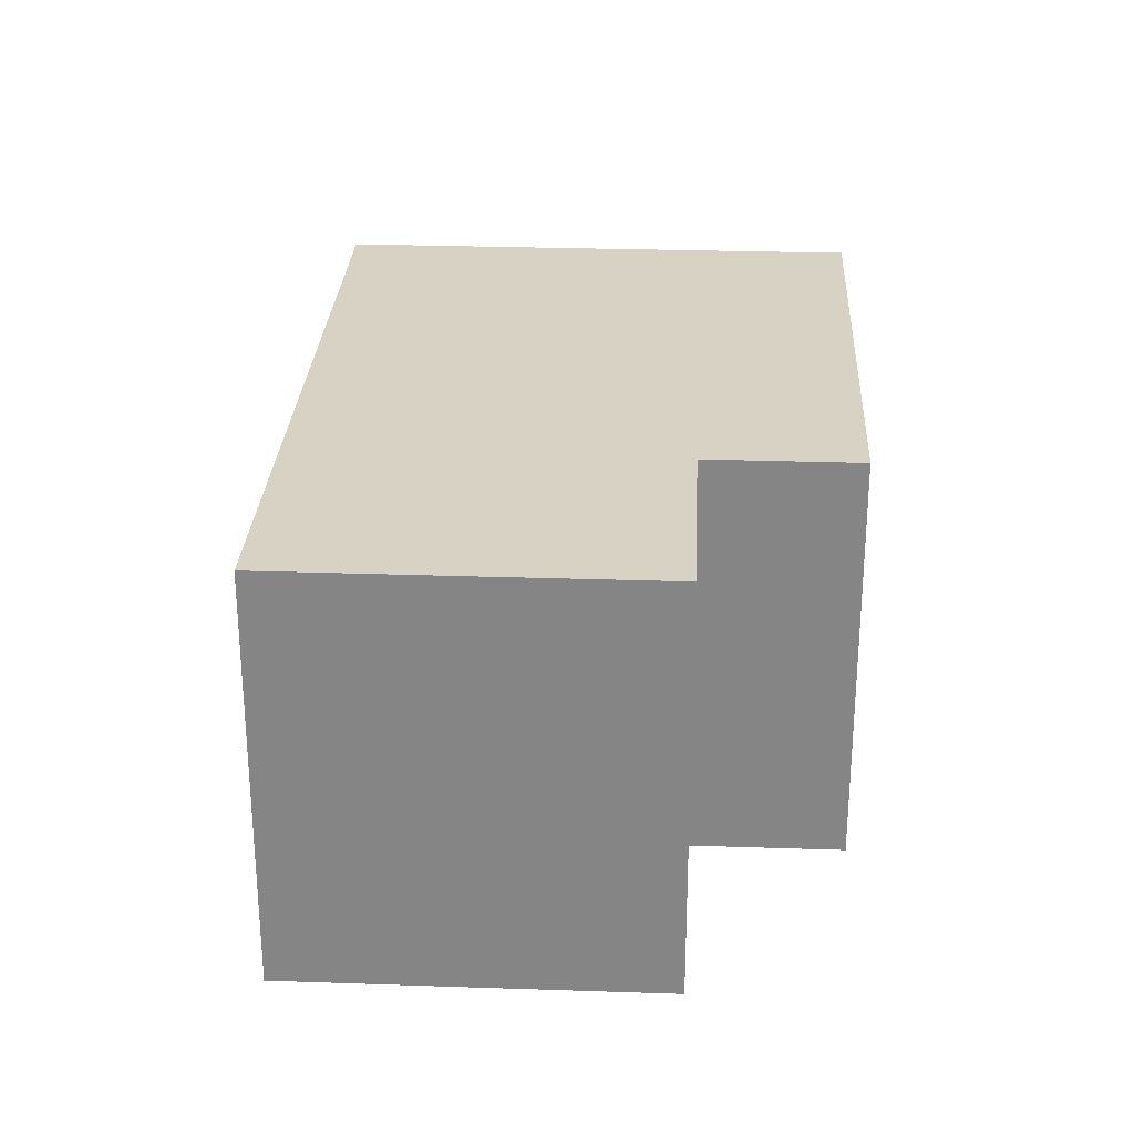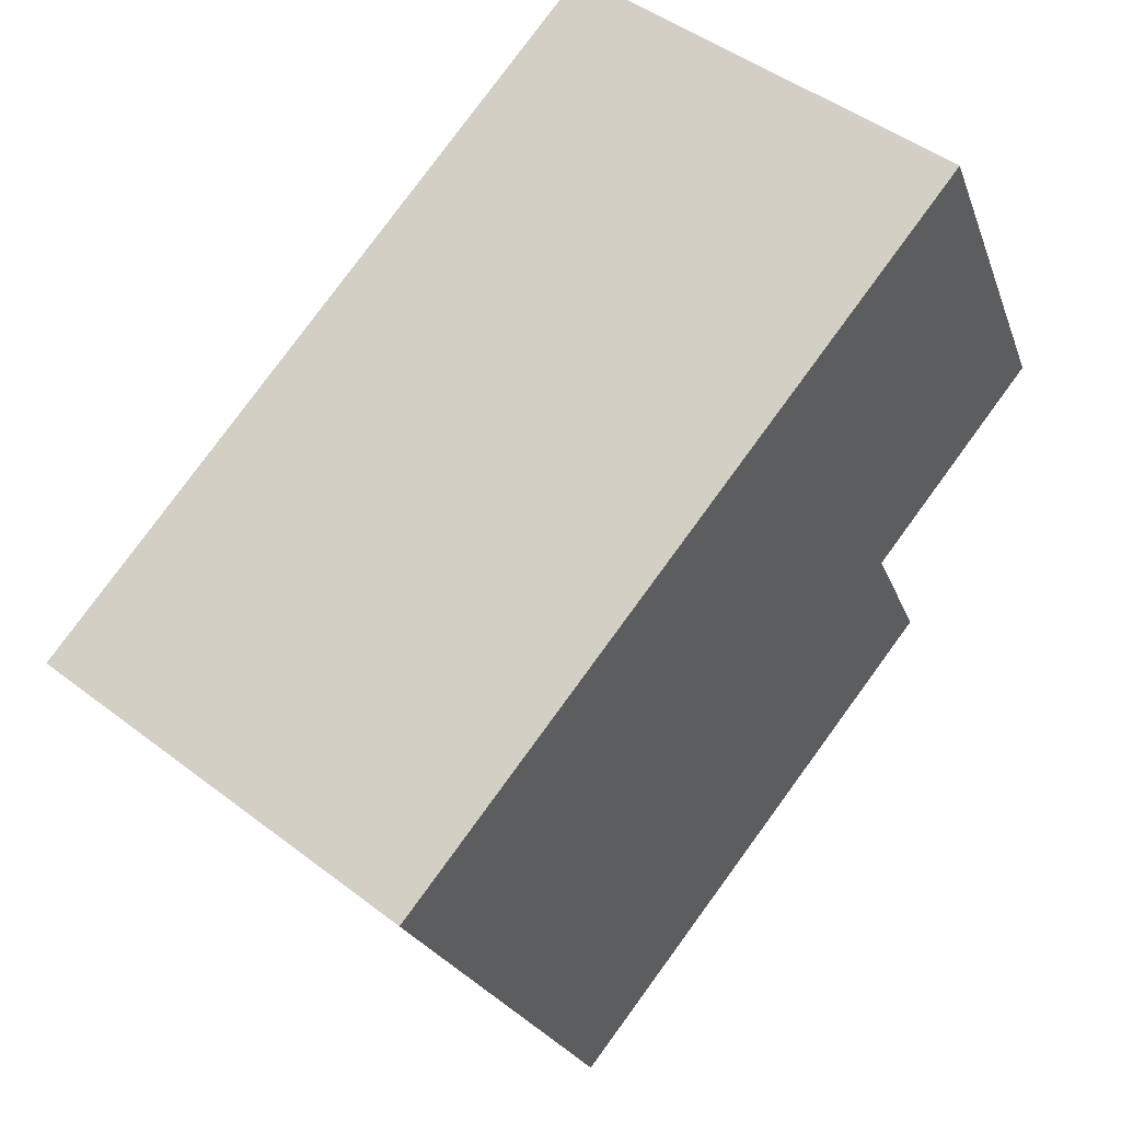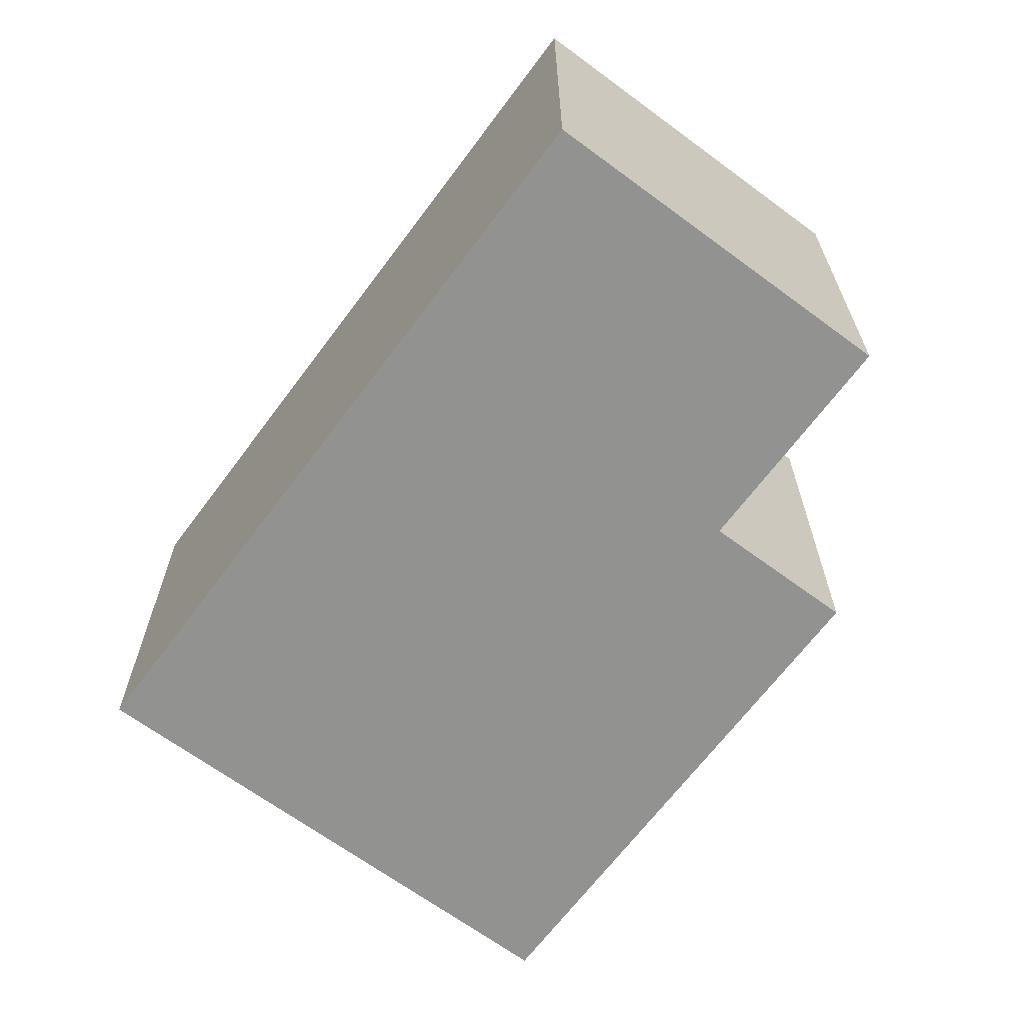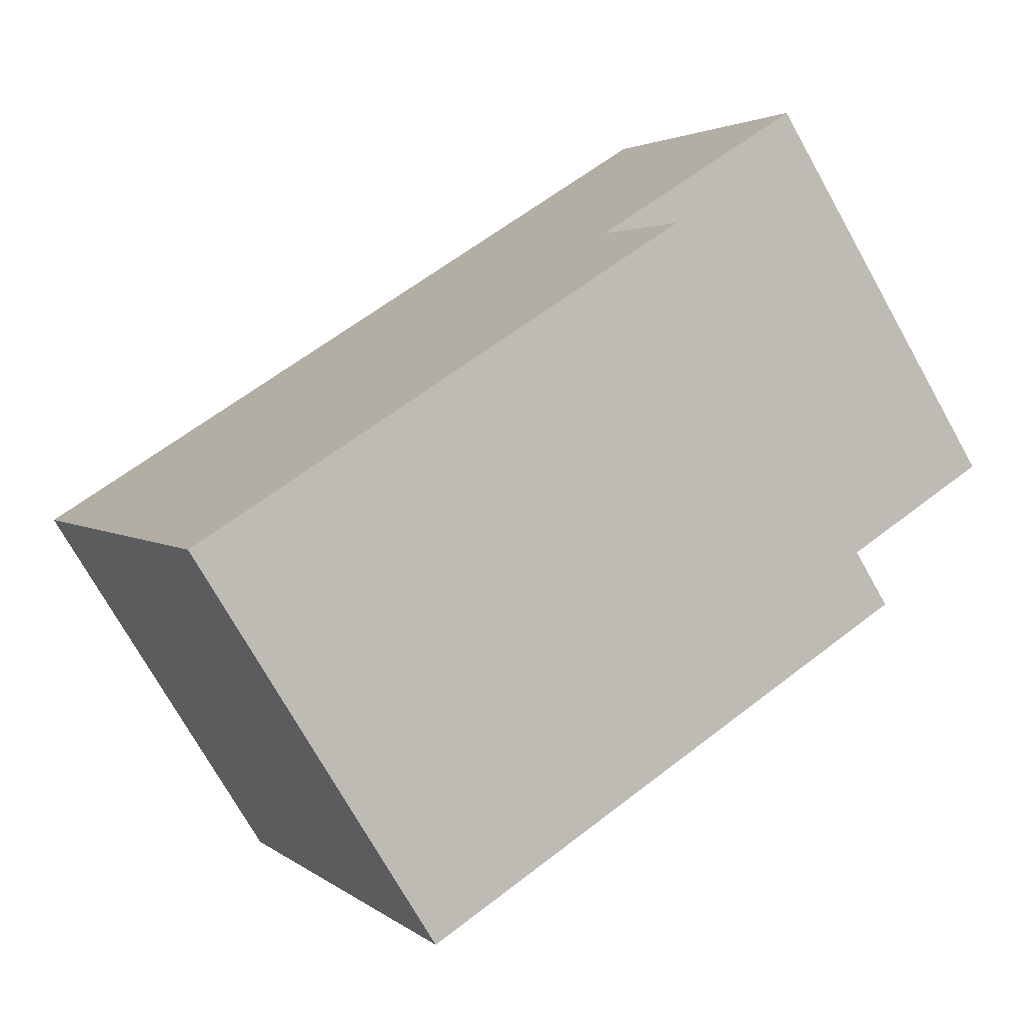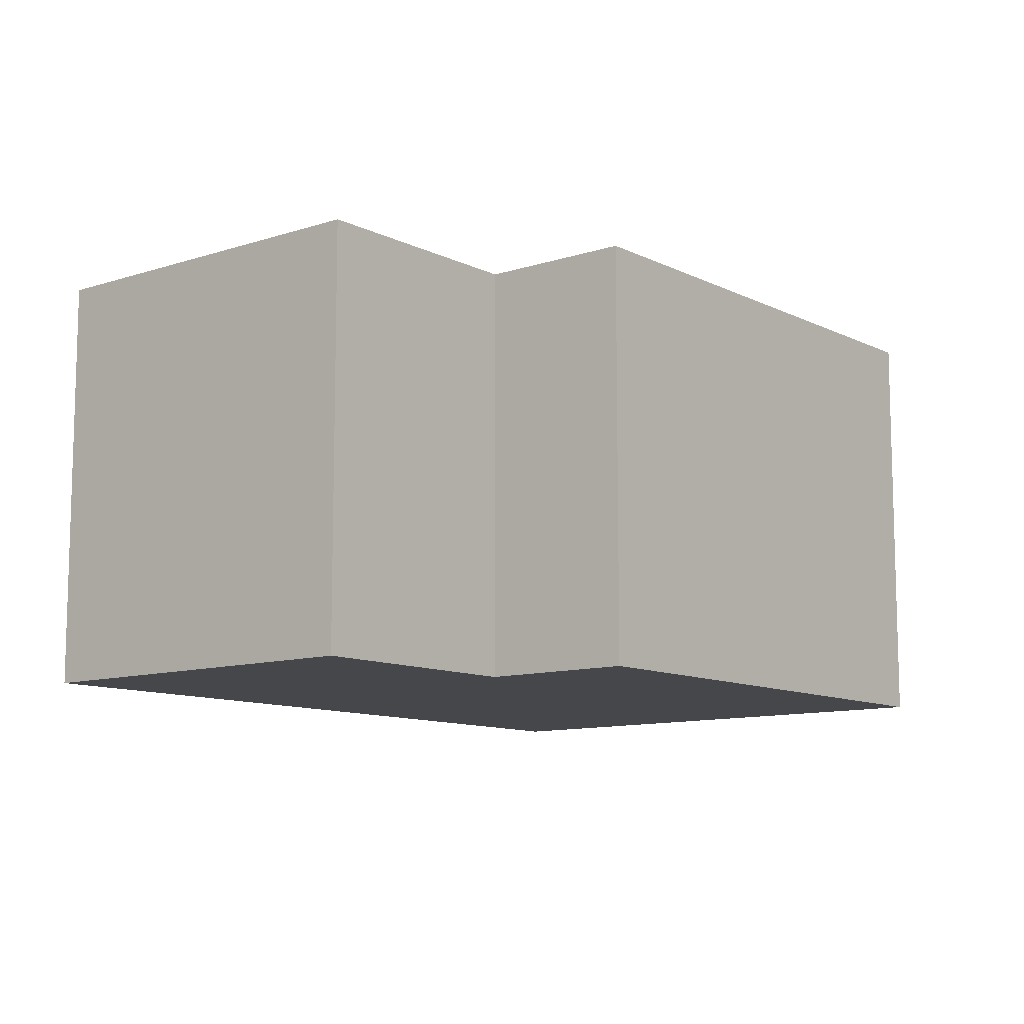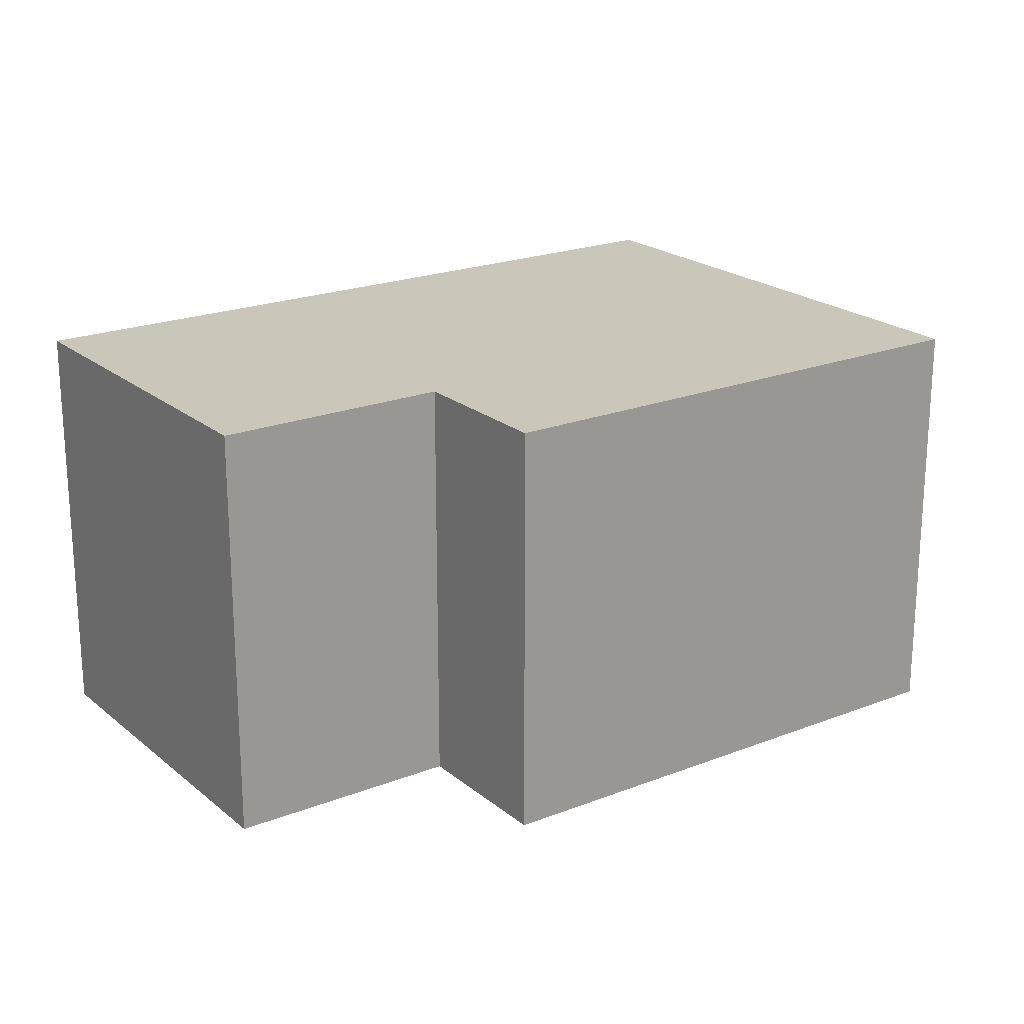
<metadata>
{"format":"obj","ext":"obj","renderer":"f3d","projection":"perspective","resolution":1024,"background":"white","views":[{"elev":27.7,"azim":66.7,"up":"+Y"},{"elev":46.4,"azim":-48.8,"up":"+Z"},{"elev":-66.2,"azim":27.1,"up":"+Y"},{"elev":-73.7,"azim":29.3,"up":"+Z"},{"elev":-10.5,"azim":103.0,"up":"+Y"},{"elev":21.1,"azim":118.7,"up":"+Y"}]}
</metadata>
<code>
v  0 2.435 1.491e-16
v  4.192 2.435 -1.399
v  1.377 2.435 -2.789
v  3.792 2.435 -0.588
v  4.043 2.435 1.996
v  5.019 2.435 0.018
v  4.192 8.566e-17 -1.399
v  1.377 1.708e-16 -2.789
v  5.019 -1.102e-18 0.018
v  3.792 3.6e-17 -0.588
v  0 0 0
v  4.043 -1.222e-16 1.996
g defaultobject
f 1 2 3
f 2 1 4
f 4 1 5
f 4 5 6
f 7 3 2
f 3 7 8
f 9 4 6
f 4 9 10
f 8 1 3
f 1 8 11
f 11 5 1
f 5 11 12
f 12 6 5
f 6 12 9
f 10 2 4
f 2 10 7
f 7 11 8
f 11 7 10
f 11 10 12
f 12 10 9

</code>
